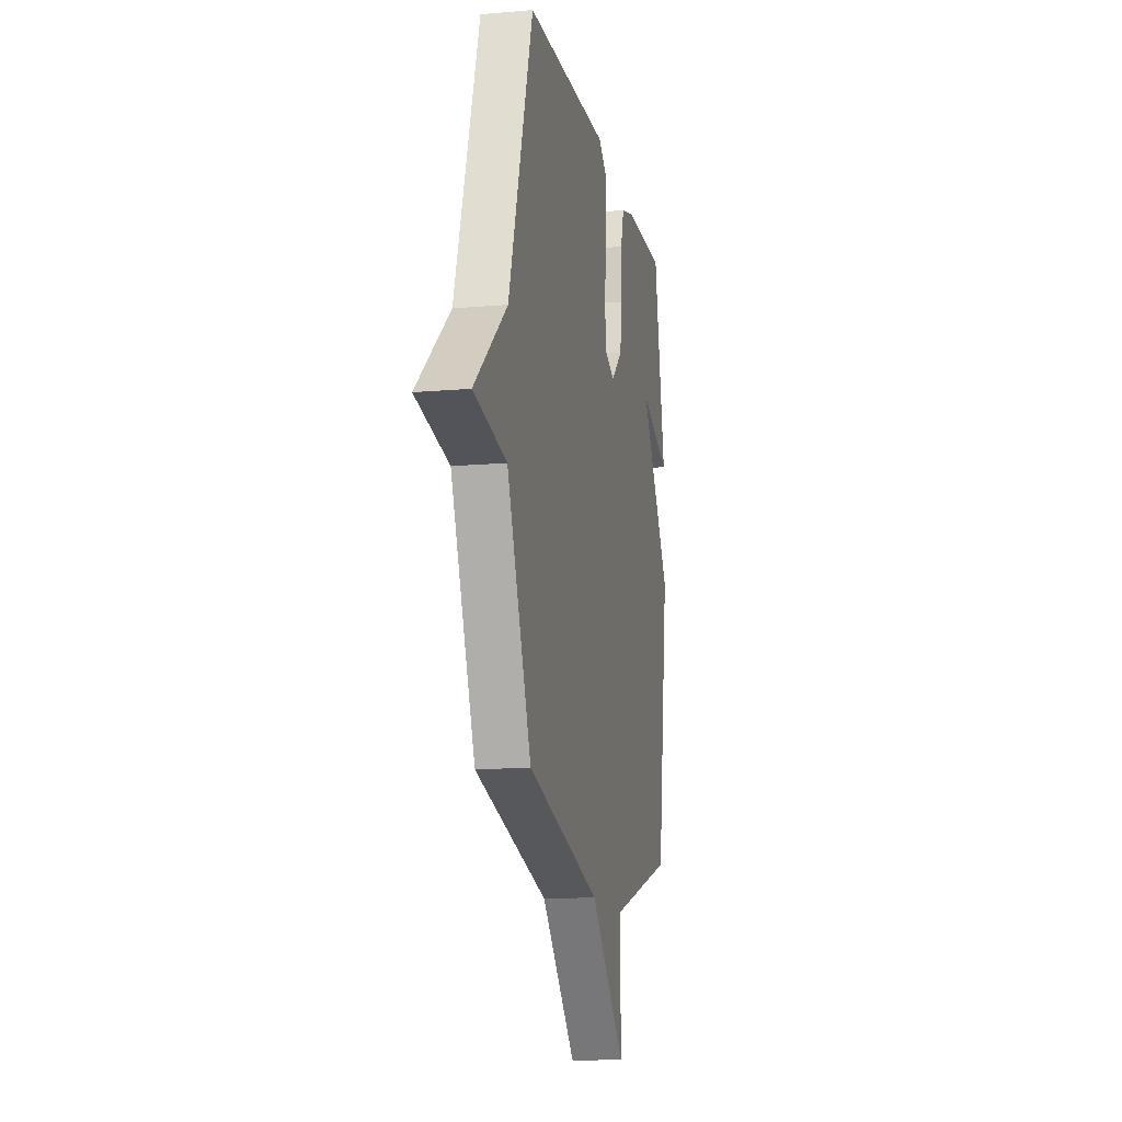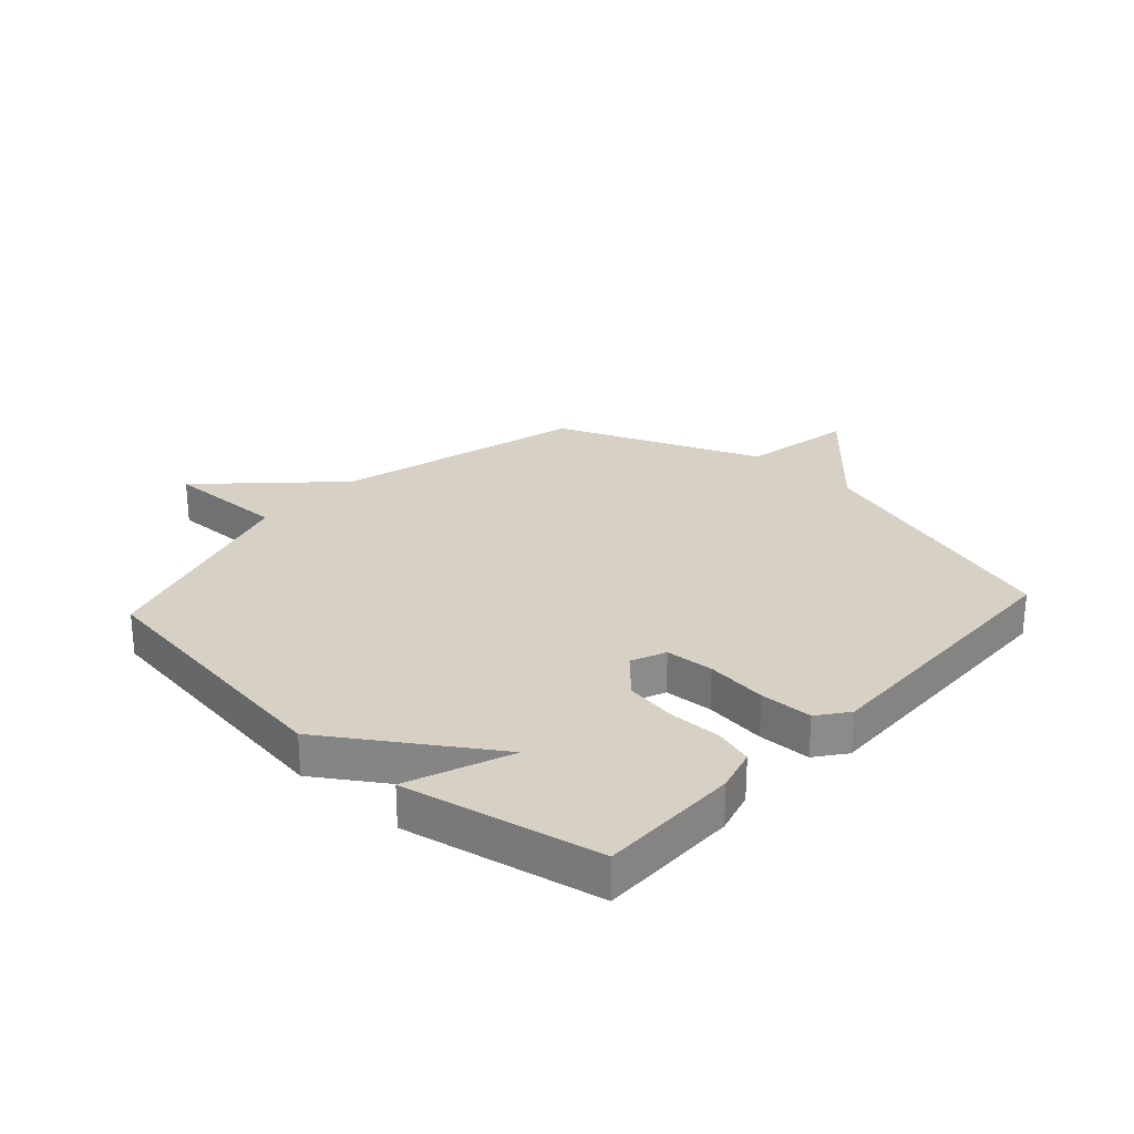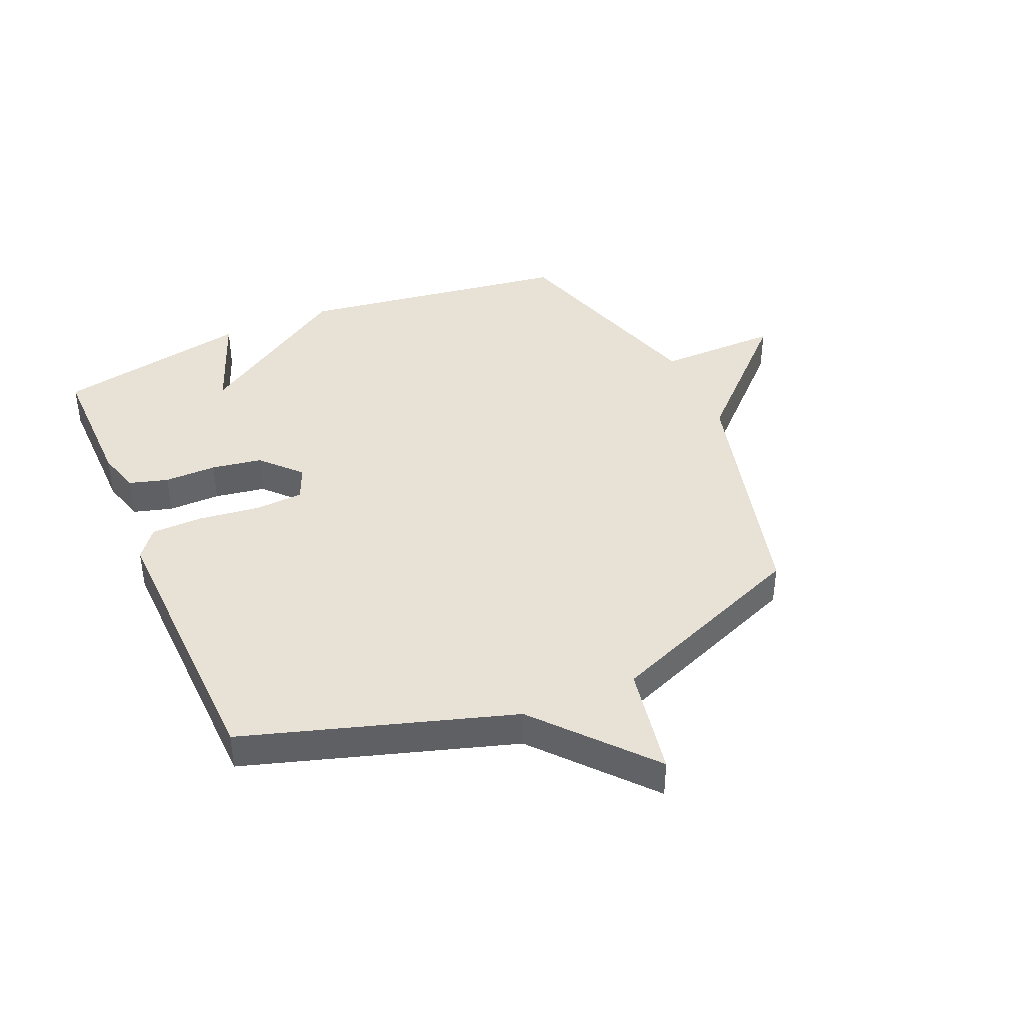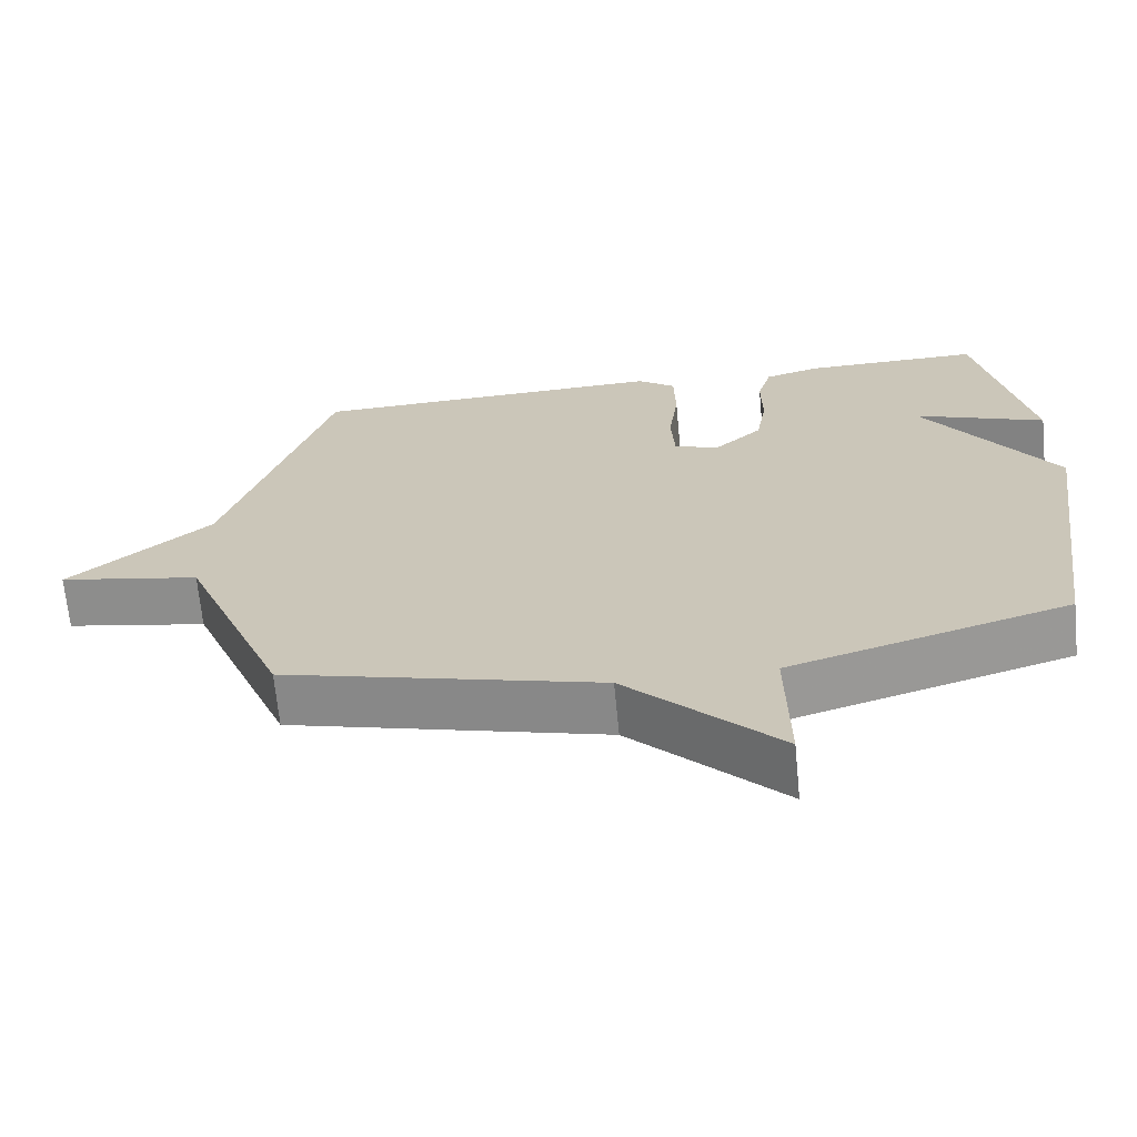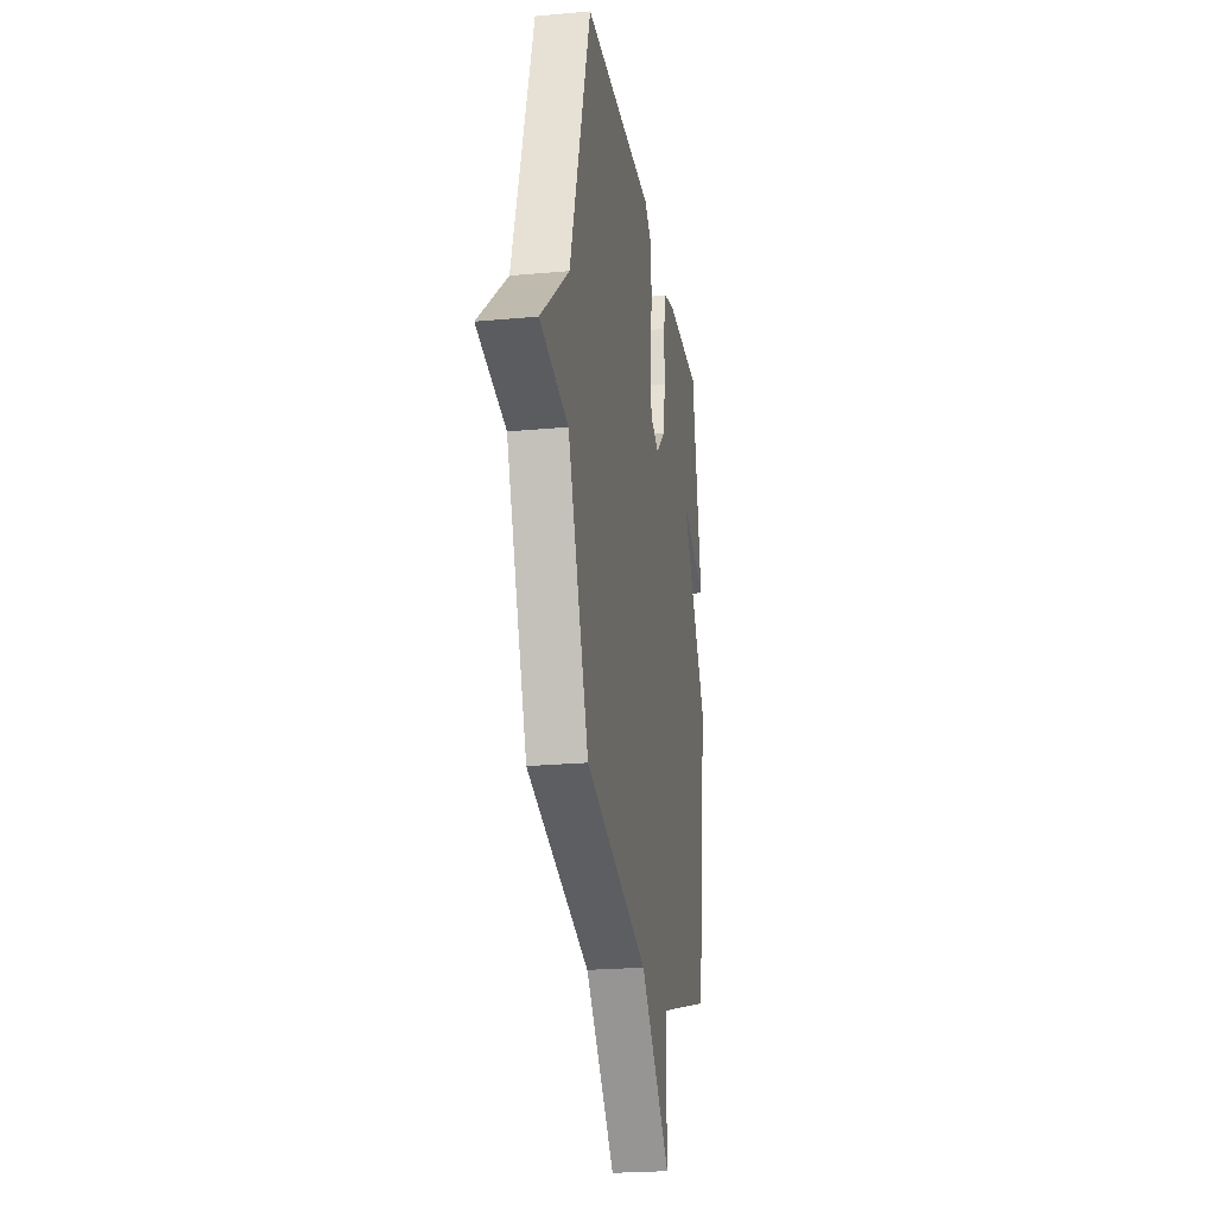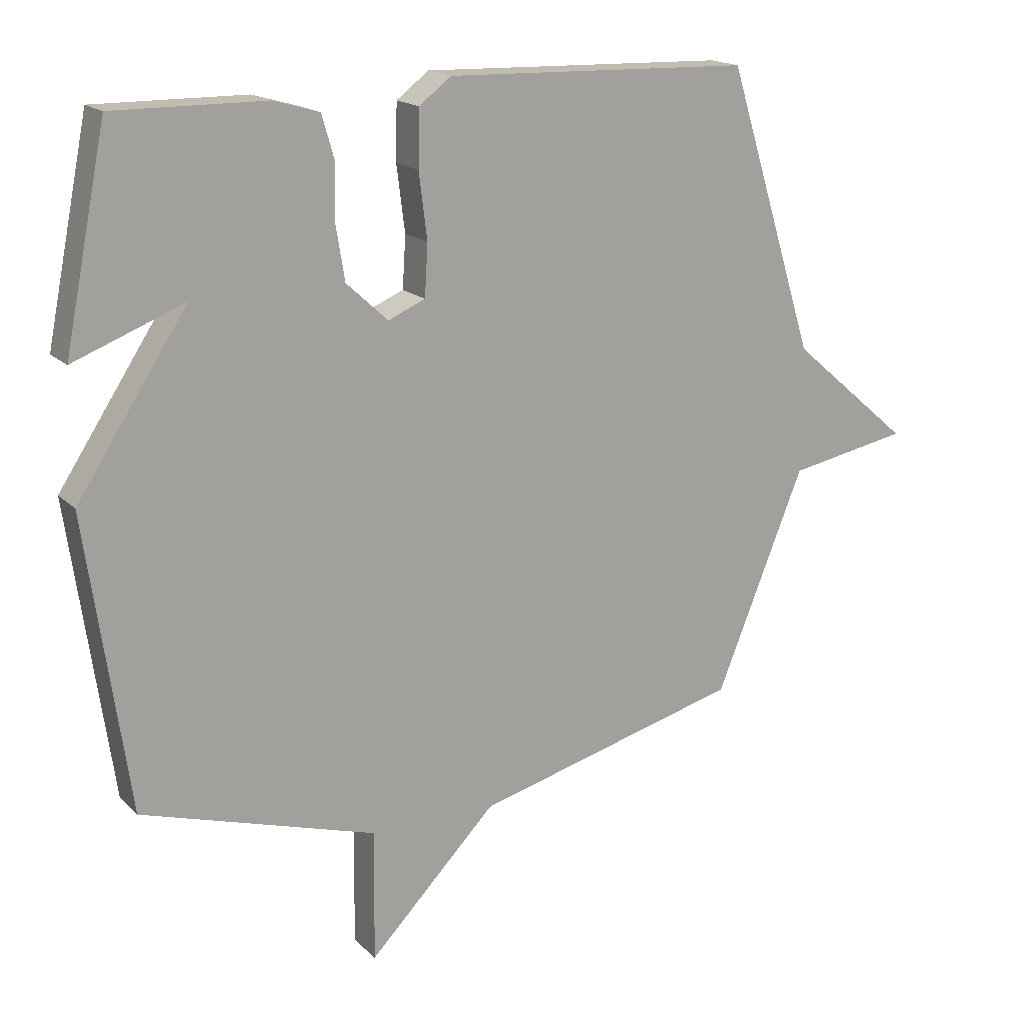
<metadata>
{"format":"obj","ext":"obj","renderer":"f3d","projection":"perspective","resolution":1024,"background":"white","views":[{"elev":-13.3,"azim":101.2,"up":"+Z"},{"elev":26.6,"azim":-47.7,"up":"+Y"},{"elev":40.5,"azim":66.5,"up":"+Y"},{"elev":-67.6,"azim":-174.5,"up":"+Z"},{"elev":-23.3,"azim":98.9,"up":"+Z"},{"elev":17.2,"azim":-29.3,"up":"+Z"}]}
</metadata>
<code>
v 0.5 0.07 -0.5
v 0.074 0.07 -0.613
v -0.129 0.07 -0.821
v -0.126 0.07 -0.613
v -0.5 0.07 -0.5
v -0.567 0.07 -0.033
v -0.391 0.07 0.235
v -0.567 0.07 0.167
v -0.5 0.07 0.5
v -0.261 0.07 0.498
v -0.187 0.07 0.477
v -0.168 0.07 0.411
v -0.169 0.07 0.322
v -0.155 0.07 0.236
v -0.089 0.07 0.175
v -0.03 0.07 0.2
v -0.025 0.07 0.282
v -0.038 0.07 0.386
v -0.036 0.07 0.475
v 0.015 0.07 0.514
v 0.5 0.07 0.5
v 0.641 0.07 0.048
v 0.832 0.07 -0.116
v 0.641 0.07 -0.152
v 0.5 0 -0.5
v 0.074 0 -0.613
v -0.129 0 -0.821
v -0.126 0 -0.613
v -0.5 0 -0.5
v -0.567 0 -0.033
v -0.391 0 0.235
v -0.567 0 0.167
v -0.5 0 0.5
v -0.261 0 0.498
v -0.187 0 0.477
v -0.168 0 0.411
v -0.169 0 0.322
v -0.155 0 0.236
v -0.089 0 0.175
v -0.03 0 0.2
v -0.025 0 0.282
v -0.038 0 0.386
v -0.036 0 0.475
v 0.015 0 0.514
v 0.5 0 0.5
v 0.641 0 0.048
v 0.832 0 -0.116
v 0.641 0 -0.152
f 22 23 24
f 22 24 1
f 21 22 1
f 20 21 1
f 19 20 1
f 18 19 1
f 17 18 1
f 16 17 1 2
f 2 3 4
f 16 2 4
f 15 16 4
f 5 6 7
f 4 5 7
f 15 4 7
f 14 15 7
f 13 14 7
f 11 12 13
f 10 11 13
f 9 10 13
f 8 9 13
f 7 8 13
f 48 47 46
f 25 48 46
f 25 46 45
f 25 45 44
f 25 44 43
f 25 43 42
f 25 42 41
f 26 25 41 40
f 28 27 26
f 28 26 40
f 28 40 39
f 31 30 29
f 31 29 28
f 31 28 39
f 31 39 38
f 31 38 37
f 37 36 35
f 37 35 34
f 37 34 33
f 37 33 32
f 37 32 31
f 1 25 26 2
f 2 26 27 3
f 3 27 28 4
f 4 28 29 5
f 5 29 30 6
f 6 30 31 7
f 7 31 32 8
f 8 32 33 9
f 9 33 34 10
f 10 34 35 11
f 11 35 36 12
f 12 36 37 13
f 13 37 38 14
f 14 38 39 15
f 15 39 40 16
f 16 40 41 17
f 17 41 42 18
f 18 42 43 19
f 19 43 44 20
f 20 44 45 21
f 21 45 46 22
f 22 46 47 23
f 23 47 48 24
f 24 48 25 1

</code>
